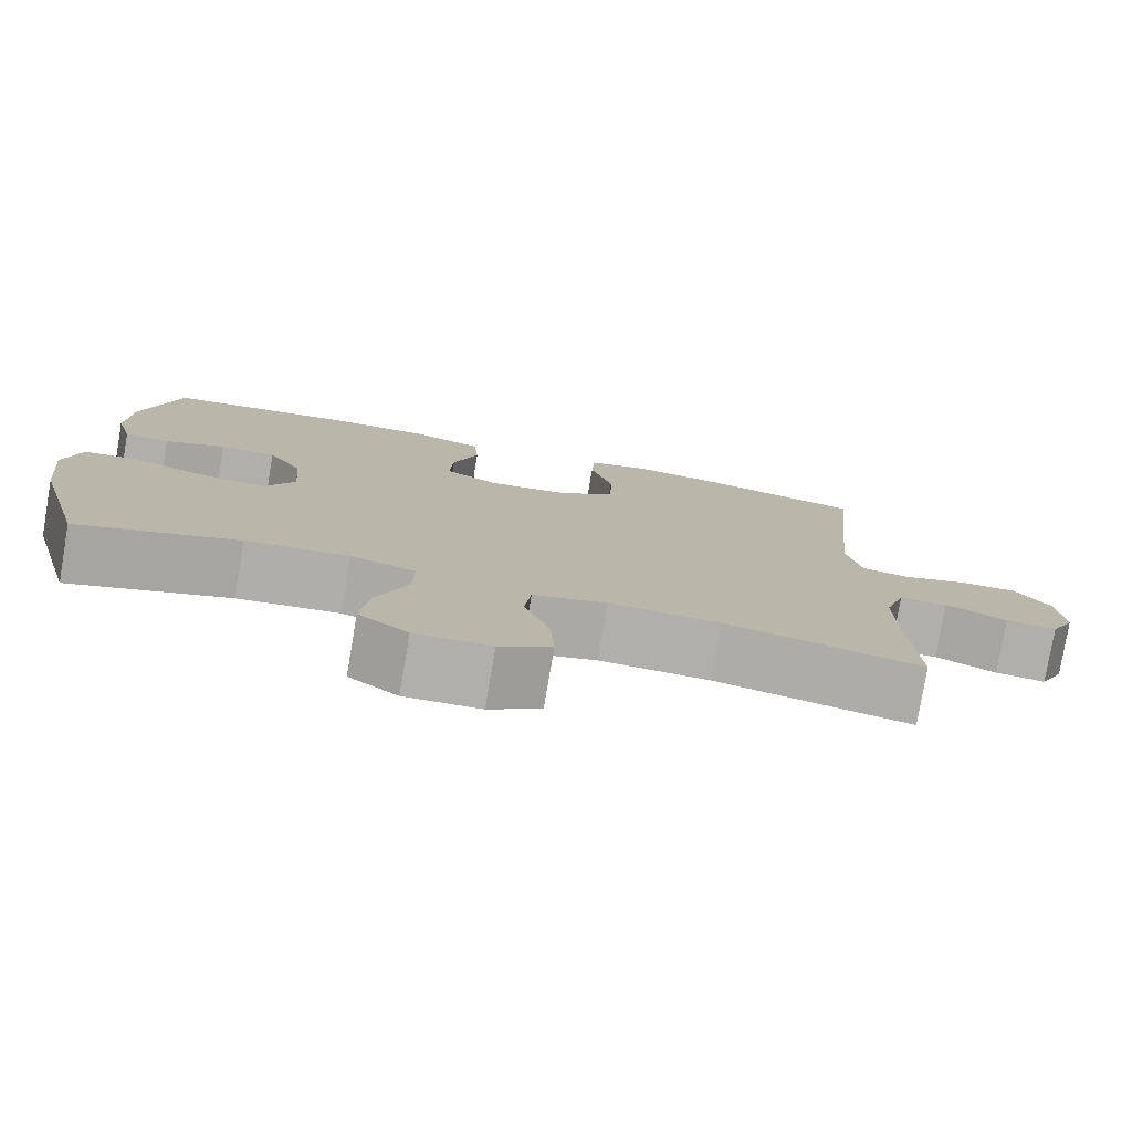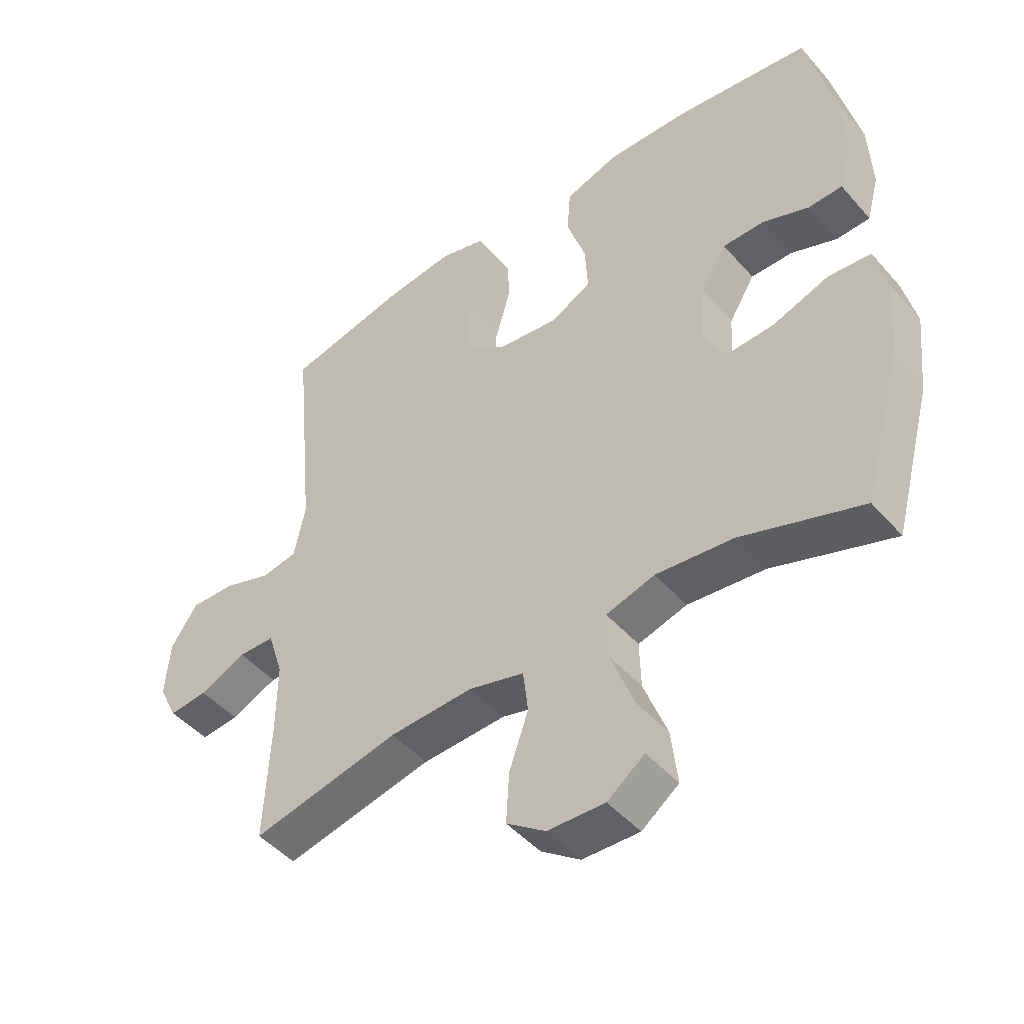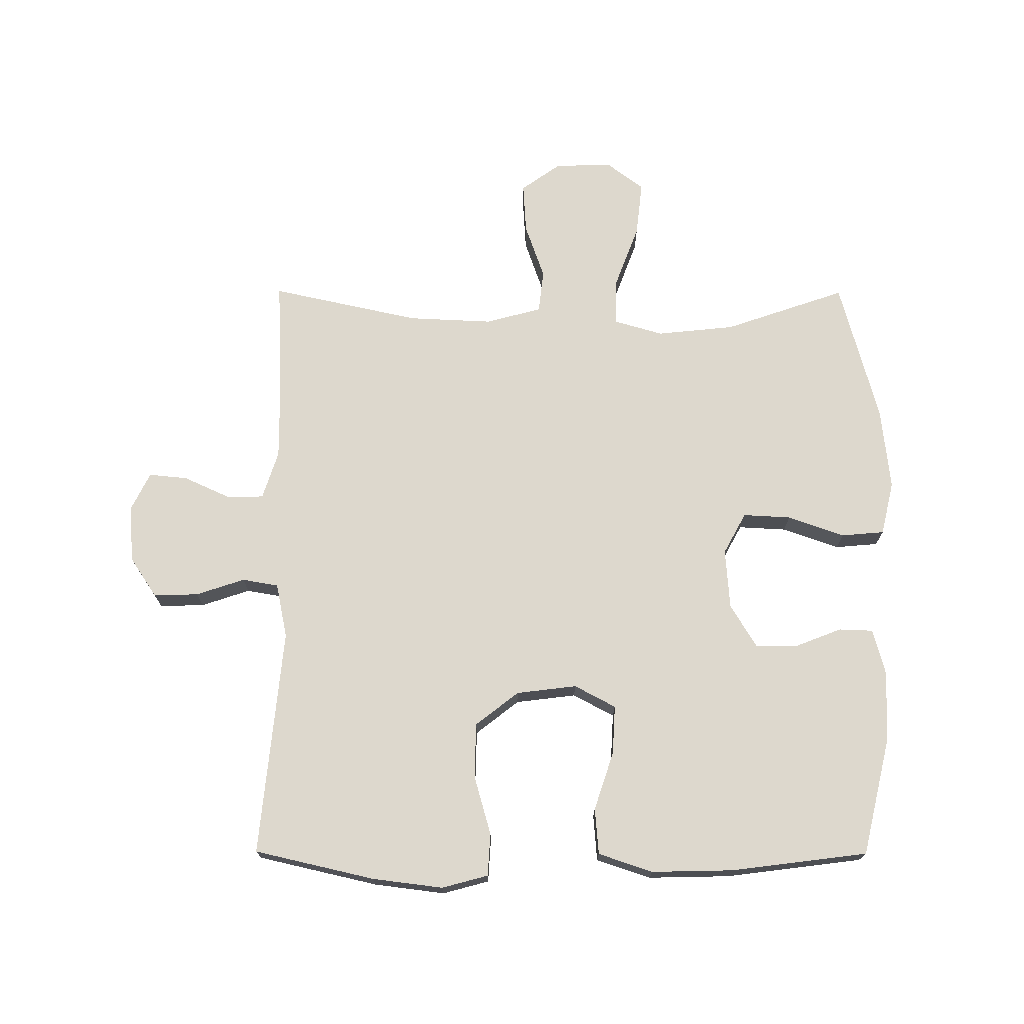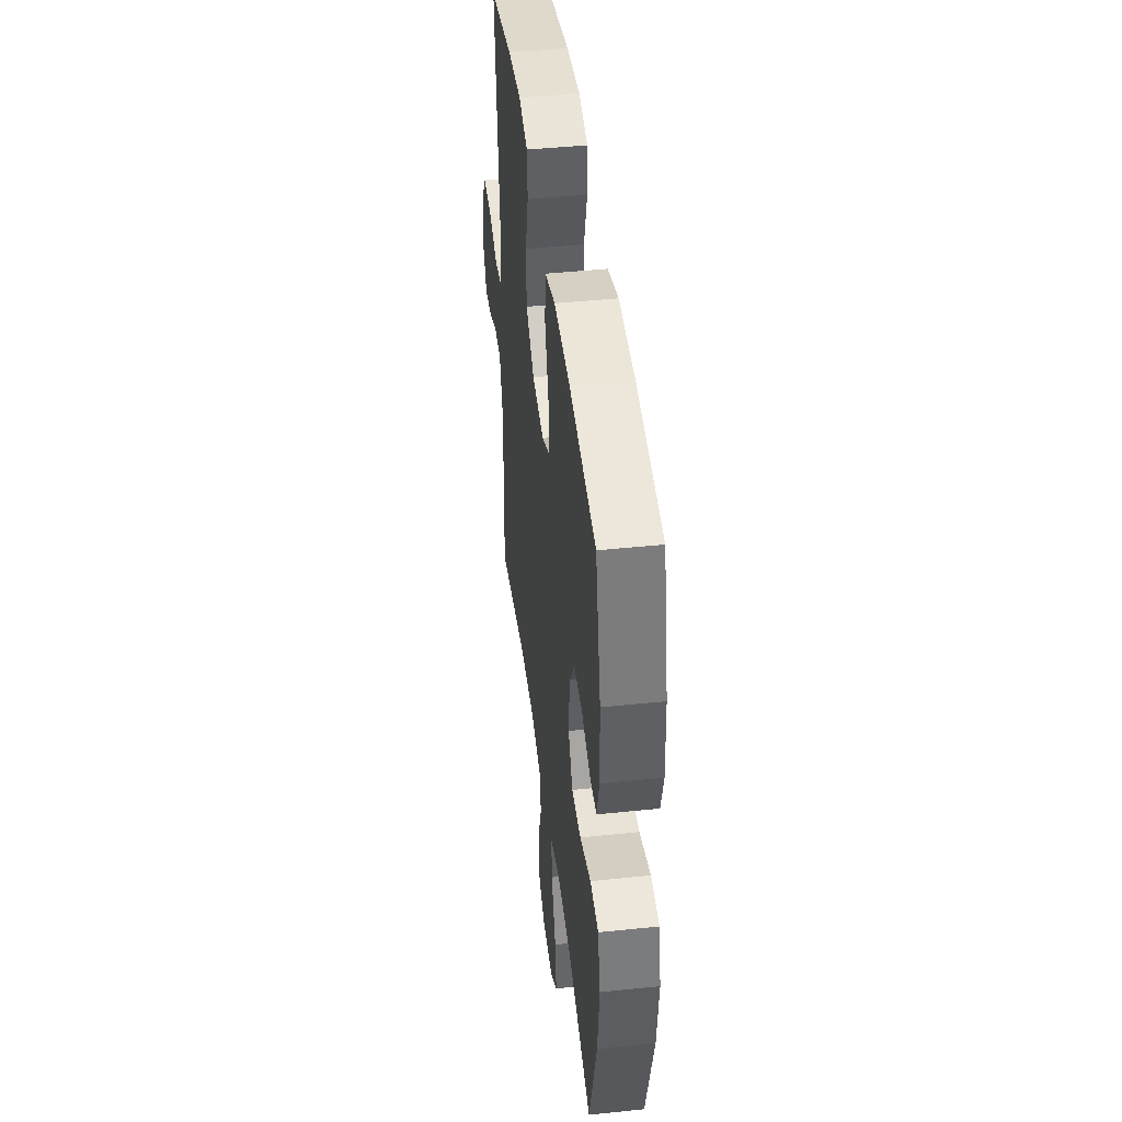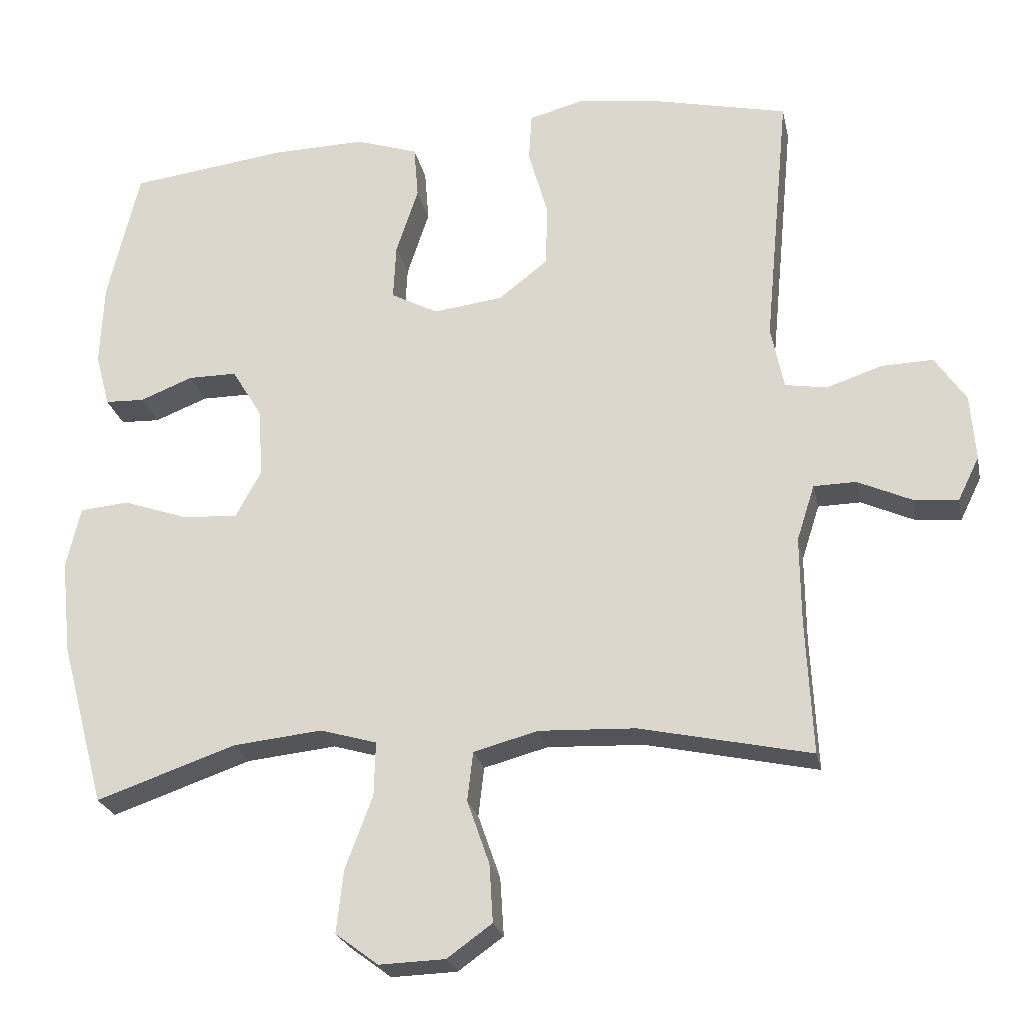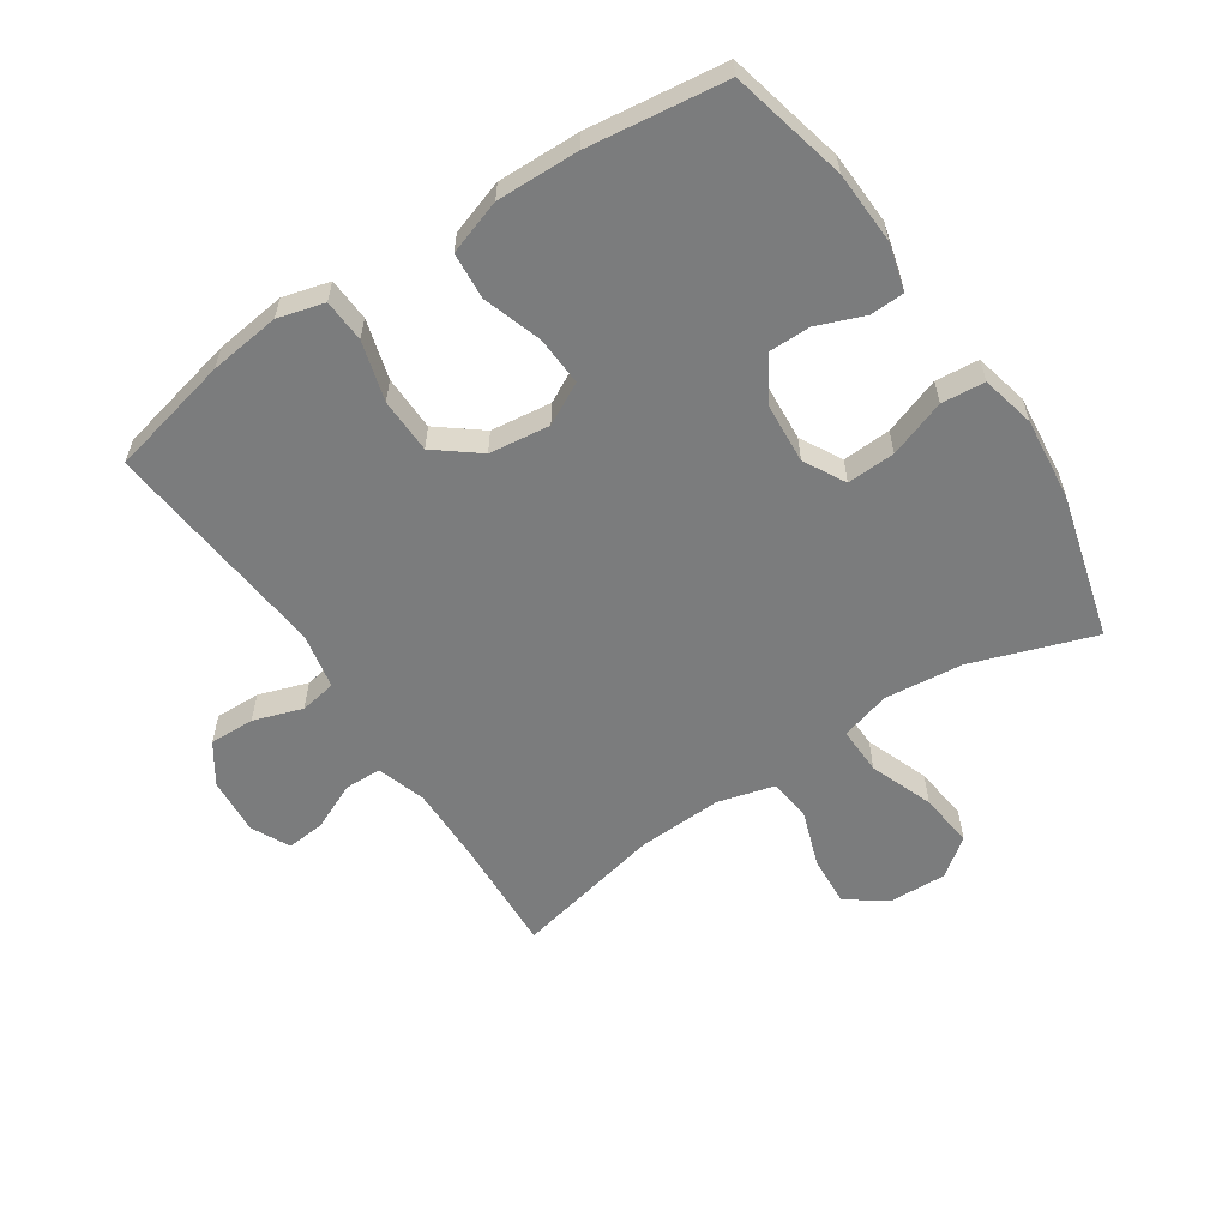
<metadata>
{"format":"obj","ext":"obj","renderer":"f3d","projection":"perspective","resolution":1024,"background":"white","views":[{"elev":-78.3,"azim":170.3,"up":"+Z"},{"elev":-46.9,"azim":38.7,"up":"+Z"},{"elev":72.2,"azim":0.2,"up":"+Y"},{"elev":45.0,"azim":83.1,"up":"+Z"},{"elev":-24.1,"azim":-168.3,"up":"+Z"},{"elev":-58.7,"azim":33.6,"up":"+Y"}]}
</metadata>
<code>
v -0.5 0.07 -0.5
v -0.491 0.07 -0.312
v -0.49 0.07 -0.191
v -0.515 0.07 -0.113
v -0.574 0.07 -0.112
v -0.649 0.07 -0.146
v -0.711 0.07 -0.152
v -0.741 0.07 -0.091
v -0.734 0.07 0.001
v -0.691 0.07 0.065
v -0.619 0.07 0.063
v -0.541 0.07 0.037
v -0.483 0.07 0.047
v -0.465 0.07 0.135
v -0.5 0.07 0.5
v -0.307 0.07 0.544
v -0.194 0.07 0.558
v -0.12 0.07 0.538
v -0.116 0.07 0.47
v -0.143 0.07 0.375
v -0.141 0.07 0.287
v -0.072 0.07 0.233
v 0.025 0.07 0.221
v 0.091 0.07 0.256
v 0.087 0.07 0.334
v 0.056 0.07 0.428
v 0.062 0.07 0.502
v 0.149 0.07 0.531
v 0.281 0.07 0.528
v 0.5 0.07 0.5
v 0.544 0.07 0.314
v 0.549 0.07 0.198
v 0.529 0.07 0.123
v 0.474 0.07 0.121
v 0.4 0.07 0.15
v 0.332 0.07 0.15
v 0.29 0.07 0.081
v 0.283 0.07 -0.016
v 0.319 0.07 -0.082
v 0.396 0.07 -0.078
v 0.487 0.07 -0.046
v 0.556 0.07 -0.052
v 0.576 0.07 -0.138
v 0.562 0.07 -0.27
v 0.5 0.07 -0.5
v 0.305 0.07 -0.433
v 0.18 0.07 -0.42
v 0.101 0.07 -0.443
v 0.103 0.07 -0.519
v 0.141 0.07 -0.62
v 0.151 0.07 -0.708
v 0.091 0.07 -0.753
v -0.001 0.07 -0.75
v -0.064 0.07 -0.705
v -0.059 0.07 -0.624
v -0.028 0.07 -0.535
v -0.036 0.07 -0.466
v -0.126 0.07 -0.442
v -0.261 0.07 -0.448
v -0.5 0 -0.5
v -0.491 0 -0.312
v -0.49 0 -0.191
v -0.515 0 -0.113
v -0.574 0 -0.112
v -0.649 0 -0.146
v -0.711 0 -0.152
v -0.741 0 -0.091
v -0.734 0 0.001
v -0.691 0 0.065
v -0.619 0 0.063
v -0.541 0 0.037
v -0.483 0 0.047
v -0.465 0 0.135
v -0.5 0 0.5
v -0.307 0 0.544
v -0.194 0 0.558
v -0.12 0 0.538
v -0.116 0 0.47
v -0.143 0 0.375
v -0.141 0 0.287
v -0.072 0 0.233
v 0.025 0 0.221
v 0.091 0 0.256
v 0.087 0 0.334
v 0.056 0 0.428
v 0.062 0 0.502
v 0.149 0 0.531
v 0.281 0 0.528
v 0.5 0 0.5
v 0.544 0 0.314
v 0.549 0 0.198
v 0.529 0 0.123
v 0.474 0 0.121
v 0.4 0 0.15
v 0.332 0 0.15
v 0.29 0 0.081
v 0.283 0 -0.016
v 0.319 0 -0.082
v 0.396 0 -0.078
v 0.487 0 -0.046
v 0.556 0 -0.052
v 0.576 0 -0.138
v 0.562 0 -0.27
v 0.5 0 -0.5
v 0.305 0 -0.433
v 0.18 0 -0.42
v 0.101 0 -0.443
v 0.103 0 -0.519
v 0.141 0 -0.62
v 0.151 0 -0.708
v 0.091 0 -0.753
v -0.001 0 -0.75
v -0.064 0 -0.705
v -0.059 0 -0.624
v -0.028 0 -0.535
v -0.036 0 -0.466
v -0.126 0 -0.442
v -0.261 0 -0.448
f 53 54 55 56
f 53 56 57
f 52 53 57
f 49 50 51 52
f 48 49 52 57
f 47 48 57 58
f 43 44 45 46
f 43 46 47
f 40 41 42 43
f 39 40 43 47
f 38 39 47 58
f 32 33 34 35
f 32 35 36
f 31 32 36
f 30 31 36
f 29 30 36 37
f 25 26 27 28
f 24 25 28 29
f 17 18 19 20
f 17 20 21
f 14 15 16 17
f 13 14 17 21
f 9 10 11 12
f 9 12 13
f 8 9 13
f 5 6 7 8
f 4 5 8 13
f 3 4 13 21
f 59 1 2
f 24 29 37 38
f 23 24 38 58
f 22 23 58 59
f 21 22 59
f 2 3 21 59
f 115 114 113 112
f 116 115 112
f 116 112 111
f 111 110 109 108
f 116 111 108 107
f 117 116 107 106
f 105 104 103 102
f 106 105 102
f 102 101 100 99
f 106 102 99 98
f 117 106 98 97
f 94 93 92 91
f 95 94 91
f 95 91 90
f 95 90 89
f 96 95 89 88
f 87 86 85 84
f 88 87 84 83
f 79 78 77 76
f 80 79 76
f 76 75 74 73
f 80 76 73 72
f 71 70 69 68
f 72 71 68
f 72 68 67
f 67 66 65 64
f 72 67 64 63
f 80 72 63 62
f 61 60 118
f 97 96 88 83
f 117 97 83 82
f 118 117 82 81
f 118 81 80
f 118 80 62 61
f 1 60 61 2
f 2 61 62 3
f 3 62 63 4
f 4 63 64 5
f 5 64 65 6
f 6 65 66 7
f 7 66 67 8
f 8 67 68 9
f 9 68 69 10
f 10 69 70 11
f 11 70 71 12
f 12 71 72 13
f 13 72 73 14
f 14 73 74 15
f 15 74 75 16
f 16 75 76 17
f 17 76 77 18
f 18 77 78 19
f 19 78 79 20
f 20 79 80 21
f 21 80 81 22
f 22 81 82 23
f 23 82 83 24
f 24 83 84 25
f 25 84 85 26
f 26 85 86 27
f 27 86 87 28
f 28 87 88 29
f 29 88 89 30
f 30 89 90 31
f 31 90 91 32
f 32 91 92 33
f 33 92 93 34
f 34 93 94 35
f 35 94 95 36
f 36 95 96 37
f 37 96 97 38
f 38 97 98 39
f 39 98 99 40
f 40 99 100 41
f 41 100 101 42
f 42 101 102 43
f 43 102 103 44
f 44 103 104 45
f 45 104 105 46
f 46 105 106 47
f 47 106 107 48
f 48 107 108 49
f 49 108 109 50
f 50 109 110 51
f 51 110 111 52
f 52 111 112 53
f 53 112 113 54
f 54 113 114 55
f 55 114 115 56
f 56 115 116 57
f 57 116 117 58
f 58 117 118 59
f 59 118 60 1

</code>
